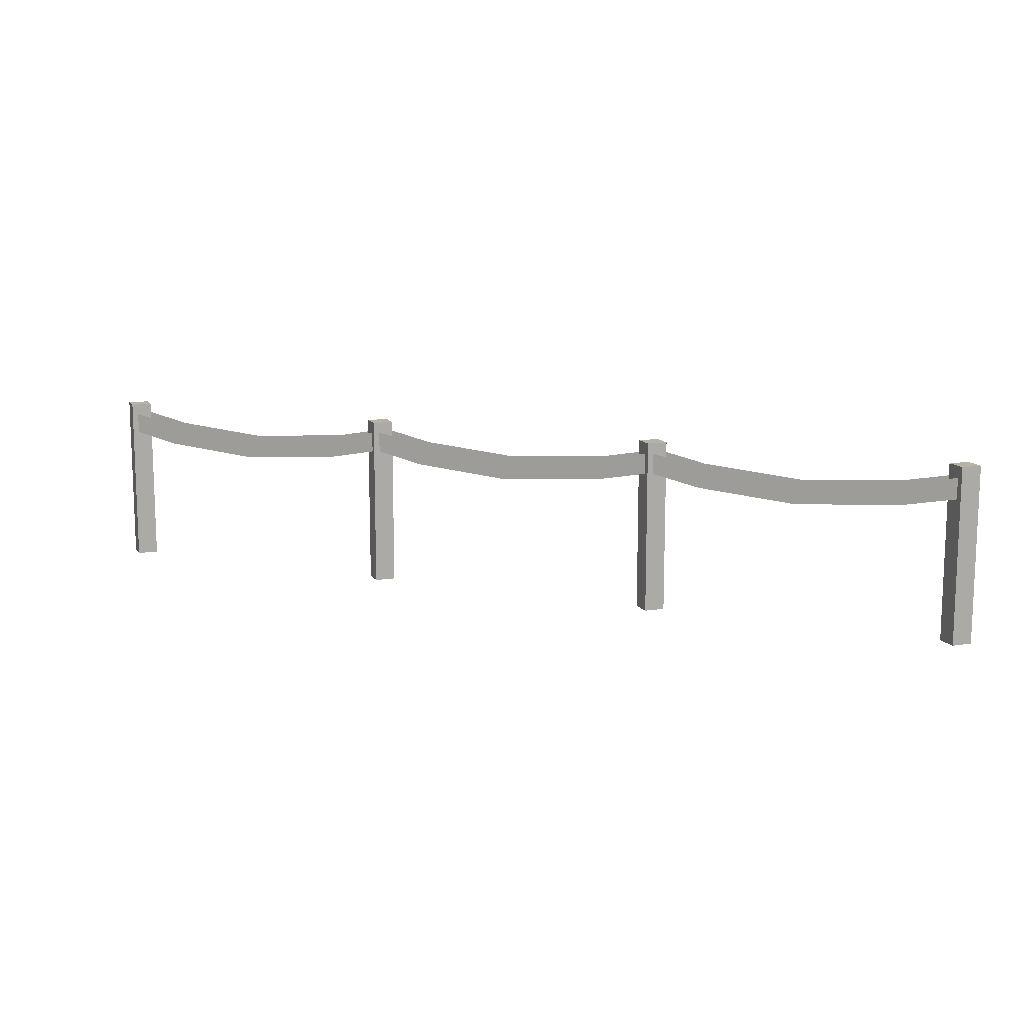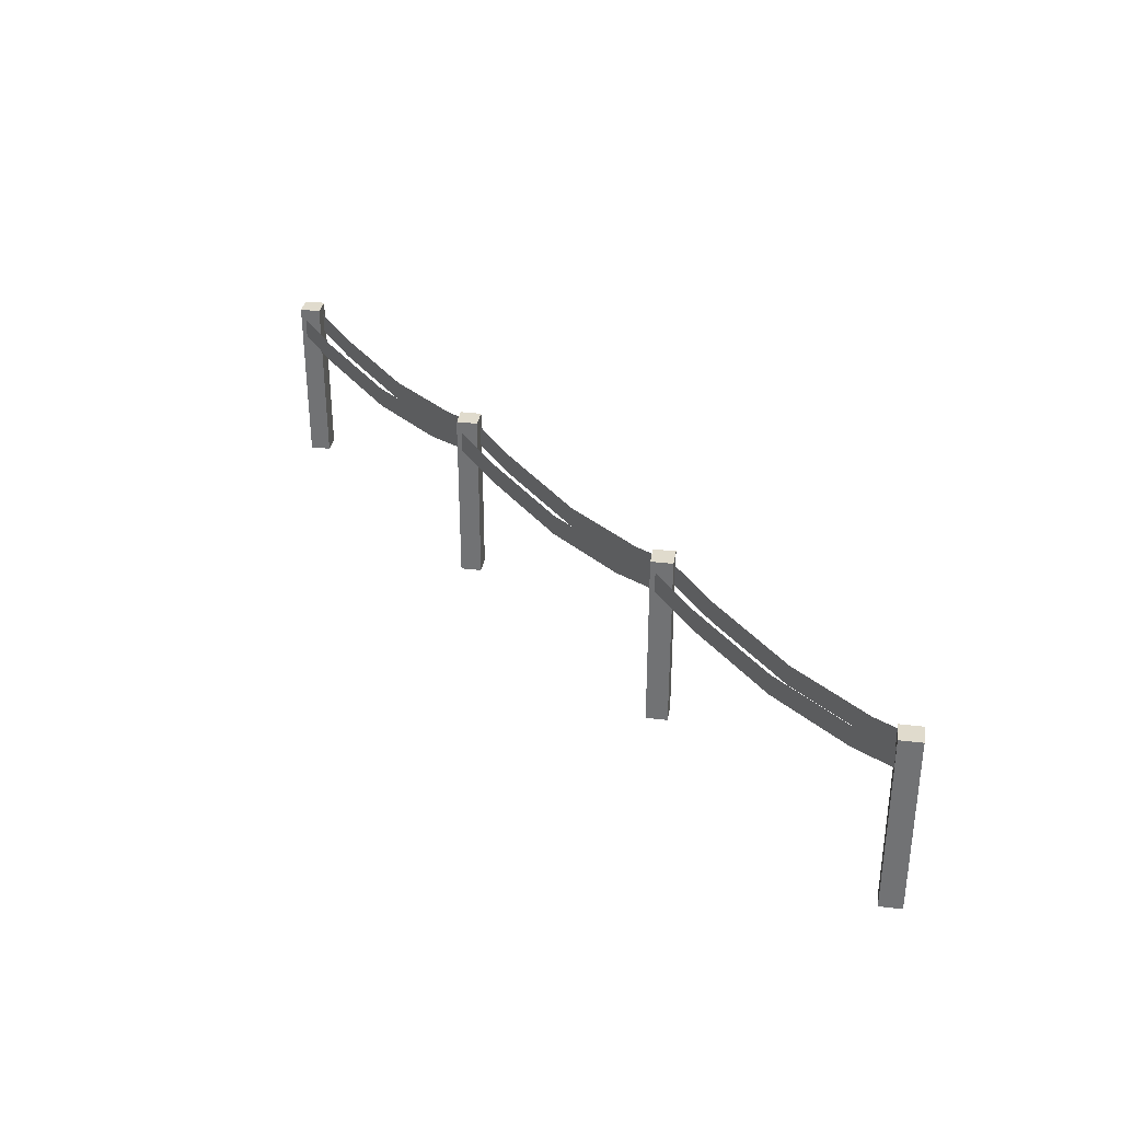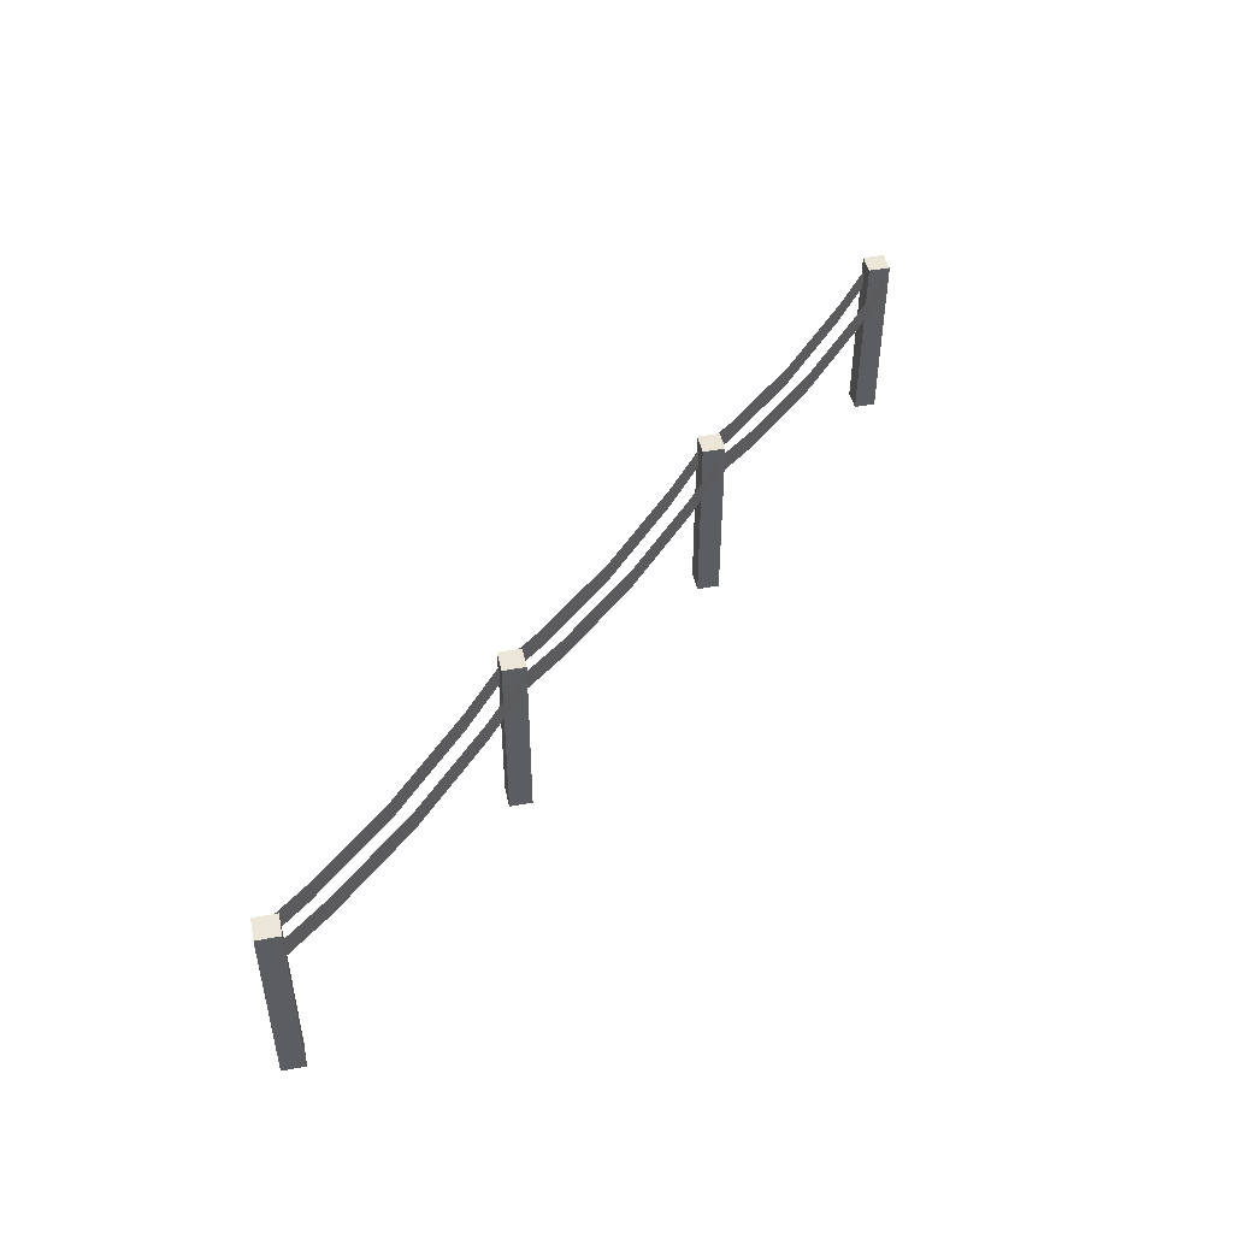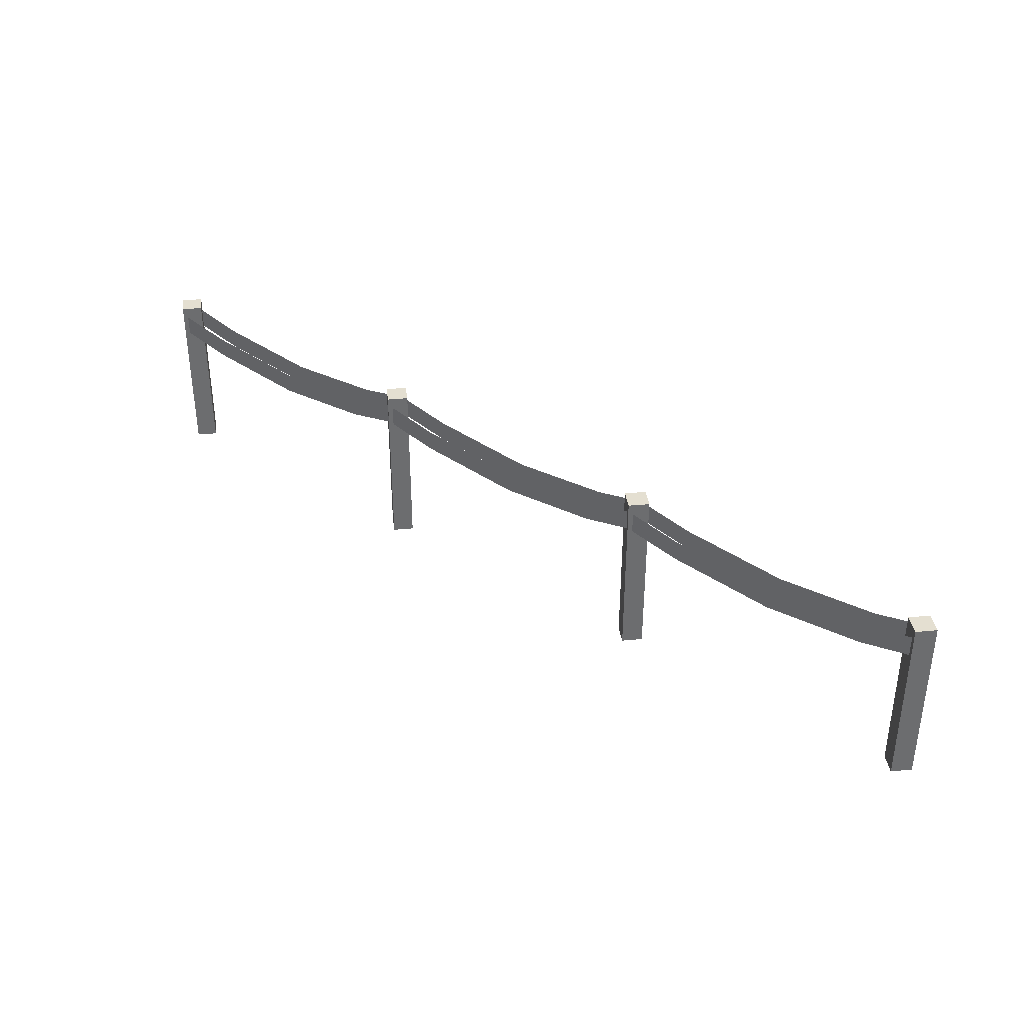
<metadata>
{"format":"obj","ext":"obj","renderer":"f3d","projection":"perspective","resolution":1024,"background":"white","views":[{"elev":12.3,"azim":23.8,"up":"+Y"},{"elev":33.2,"azim":-125.8,"up":"+Y"},{"elev":46.4,"azim":122.8,"up":"+Y"},{"elev":36.6,"azim":-142.3,"up":"+Y"}]}
</metadata>
<code>
o RopeFence3
v -0.7503 -0.008971 0.0717
v -0.7503 0.831 0.0717
v -0.8208 -0.008971 0.001203
v -0.8208 0.831 0.001203
v -0.6798 -0.008971 0.001203
v -0.6798 0.831 0.001203
v -0.7503 -0.008971 -0.0693
v -0.7503 0.831 -0.0693
v -2.247 0.7821 0.05105
v -0.7391 0.7821 0.05105
v -2.247 0.6824 0.05105
v -0.7391 0.6824 0.05105
v -2 0.7288 0.05105
v -1.018 0.7288 0.05105
v -1.523 0.6887 0.05105
v -1.018 0.6291 0.05105
v -2 0.6291 0.05105
v -1.523 0.589 0.05105
v -2.247 0.7821 -0.05298
v -0.7391 0.7821 -0.05298
v -2.247 0.6824 -0.05298
v -0.7391 0.6824 -0.05298
v -2 0.7288 -0.05298
v -1.018 0.7288 -0.05298
v -1.523 0.6887 -0.05298
v -1.018 0.6291 -0.05298
v -2 0.6291 -0.05298
v -1.523 0.589 -0.05298
v -0.6798 0.6347 0.001203
v -0.7503 0.6347 -0.0693
v -0.8208 0.6347 0.001203
v -0.7503 0.6347 0.0717
v -2.254 -0.008971 0.0717
v -2.254 0.831 0.0717
v -2.325 -0.008971 0.001203
v -2.325 0.831 0.001203
v -2.184 -0.008971 0.001203
v -2.184 0.831 0.001203
v -2.254 -0.008971 -0.0693
v -2.254 0.831 -0.0693
v -2.184 0.6347 0.001203
v -2.254 0.6347 -0.0693
v -2.325 0.6347 0.001203
v -2.254 0.6347 0.0717
v 0.7536 -0.008971 0.0717
v 0.7536 0.831 0.0717
v 0.6831 -0.008971 0.001203
v 0.6831 0.831 0.001203
v 0.8241 -0.008971 0.001203
v 0.8241 0.831 0.001203
v 0.7536 -0.008971 -0.0693
v 0.7536 0.831 -0.0693
v -0.743 0.7821 0.05105
v 0.7649 0.7821 0.05105
v -0.743 0.6824 0.05105
v 0.7649 0.6824 0.05105
v -0.496 0.7288 0.05105
v 0.4863 0.7288 0.05105
v -0.0187 0.6887 0.05105
v 0.4863 0.6291 0.05105
v -0.496 0.6291 0.05105
v -0.0187 0.589 0.05105
v -0.743 0.7821 -0.05298
v 0.7649 0.7821 -0.05298
v -0.743 0.6824 -0.05298
v 0.7649 0.6824 -0.05298
v -0.496 0.7288 -0.05298
v 0.4863 0.7288 -0.05298
v -0.0187 0.6887 -0.05298
v 0.4863 0.6291 -0.05298
v -0.496 0.6291 -0.05298
v -0.0187 0.589 -0.05298
v 0.8241 0.6347 0.001203
v 0.7536 0.6347 -0.0693
v 0.6831 0.6347 0.001203
v 0.7536 0.6347 0.0717
v 2.258 -0.008971 0.0717
v 2.258 0.831 0.0717
v 2.187 -0.008971 0.001203
v 2.187 0.831 0.001203
v 2.328 -0.008971 0.001203
v 2.328 0.831 0.001203
v 2.258 -0.008971 -0.0693
v 2.258 0.831 -0.0693
v 0.7609 0.7821 0.05105
v 2.269 0.7821 0.05105
v 0.7609 0.6824 0.05105
v 2.269 0.6824 0.05105
v 1.008 0.7288 0.05105
v 1.99 0.7288 0.05105
v 1.485 0.6887 0.05105
v 1.99 0.6291 0.05105
v 1.008 0.6291 0.05105
v 1.485 0.589 0.05105
v 0.7609 0.7821 -0.05298
v 2.269 0.7821 -0.05298
v 0.7609 0.6824 -0.05298
v 2.269 0.6824 -0.05298
v 1.008 0.7288 -0.05298
v 1.99 0.7288 -0.05298
v 1.485 0.6887 -0.05298
v 1.99 0.6291 -0.05298
v 1.008 0.6291 -0.05298
v 1.485 0.589 -0.05298
v 2.328 0.6347 0.001203
v 2.258 0.6347 -0.0693
v 2.187 0.6347 0.001203
v 2.258 0.6347 0.0717
f 32 2 4 31
f 31 4 8 30
f 30 8 6 29
f 29 6 2 32
f 3 7 5 1
f 8 4 2 6
f 11 17 13 9
f 16 14 15 18
f 18 15 13 17
f 16 12 10 14
f 21 19 23 27
f 26 28 25 24
f 28 27 23 25
f 26 24 20 22
f 1 32 31 3
f 3 31 30 7
f 7 30 29 5
f 5 29 32 1
f 44 34 36 43
f 43 36 40 42
f 42 40 38 41
f 41 38 34 44
f 35 39 37 33
f 40 36 34 38
f 33 44 43 35
f 35 43 42 39
f 39 42 41 37
f 37 41 44 33
f 76 46 48 75
f 75 48 52 74
f 74 52 50 73
f 73 50 46 76
f 47 51 49 45
f 52 48 46 50
f 55 61 57 53
f 60 58 59 62
f 62 59 57 61
f 60 56 54 58
f 65 63 67 71
f 70 72 69 68
f 72 71 67 69
f 70 68 64 66
f 45 76 75 47
f 47 75 74 51
f 51 74 73 49
f 49 73 76 45
f 108 78 80 107
f 107 80 84 106
f 106 84 82 105
f 105 82 78 108
f 79 83 81 77
f 84 80 78 82
f 87 93 89 85
f 92 90 91 94
f 94 91 89 93
f 92 88 86 90
f 97 95 99 103
f 102 104 101 100
f 104 103 99 101
f 102 100 96 98
f 77 108 107 79
f 79 107 106 83
f 83 106 105 81
f 81 105 108 77

</code>
